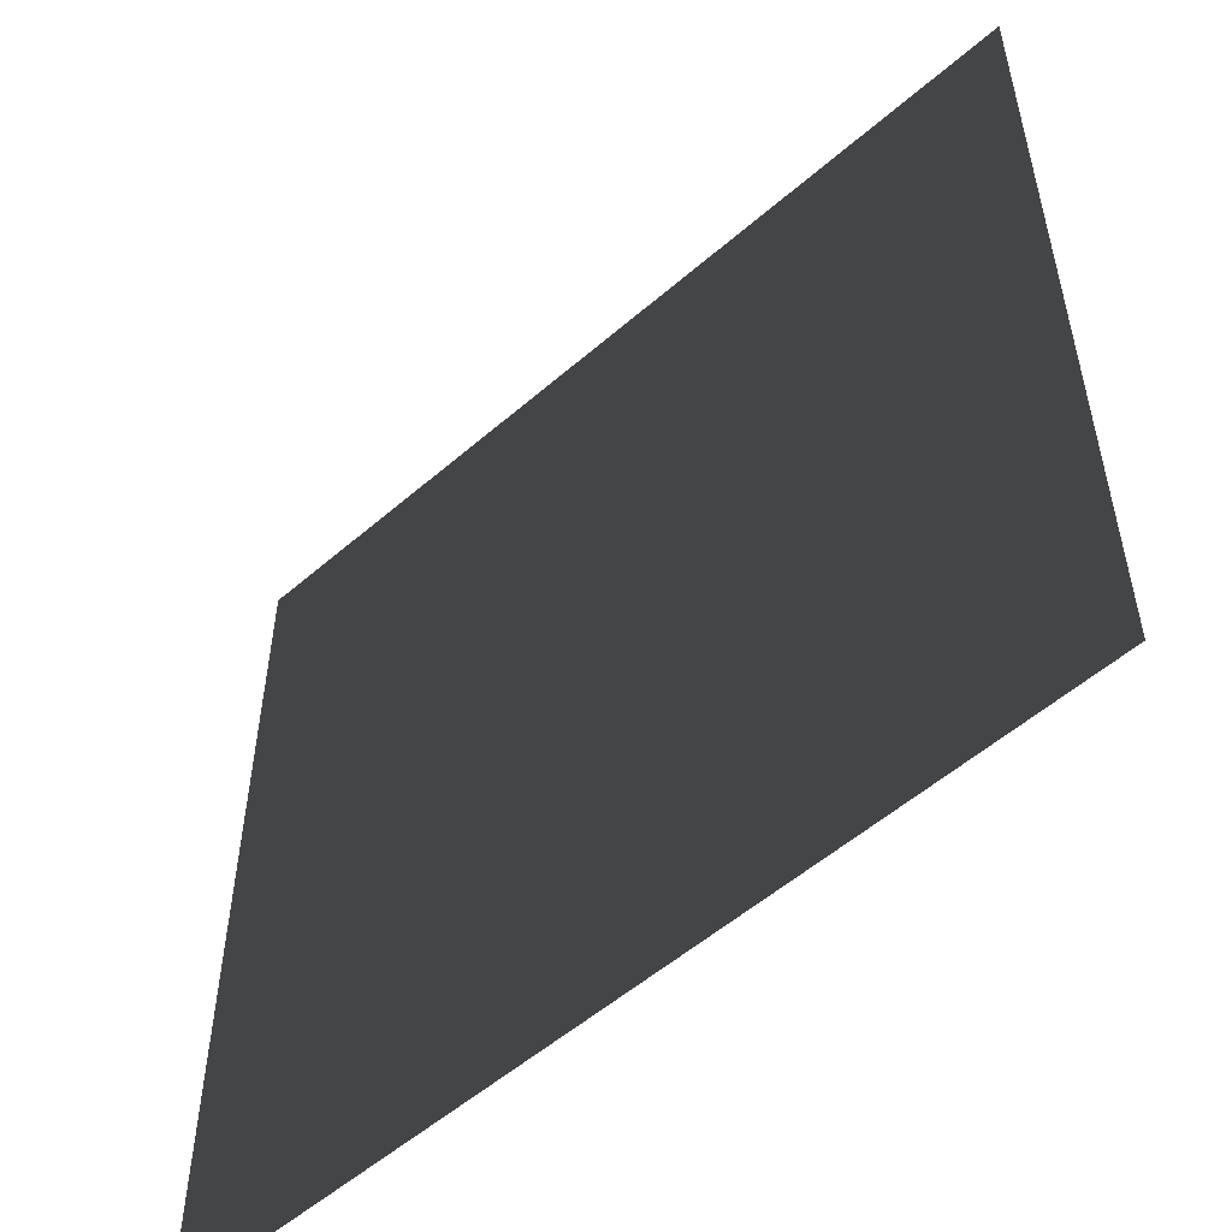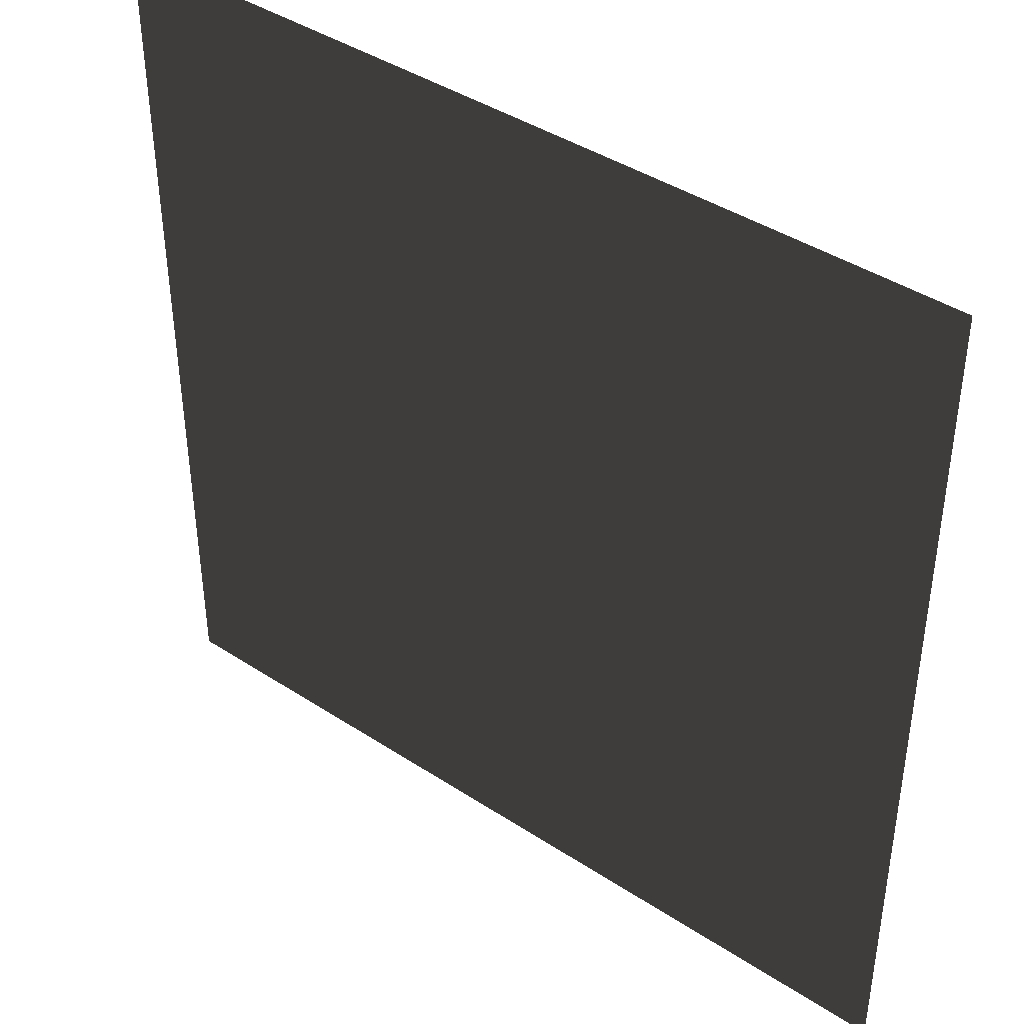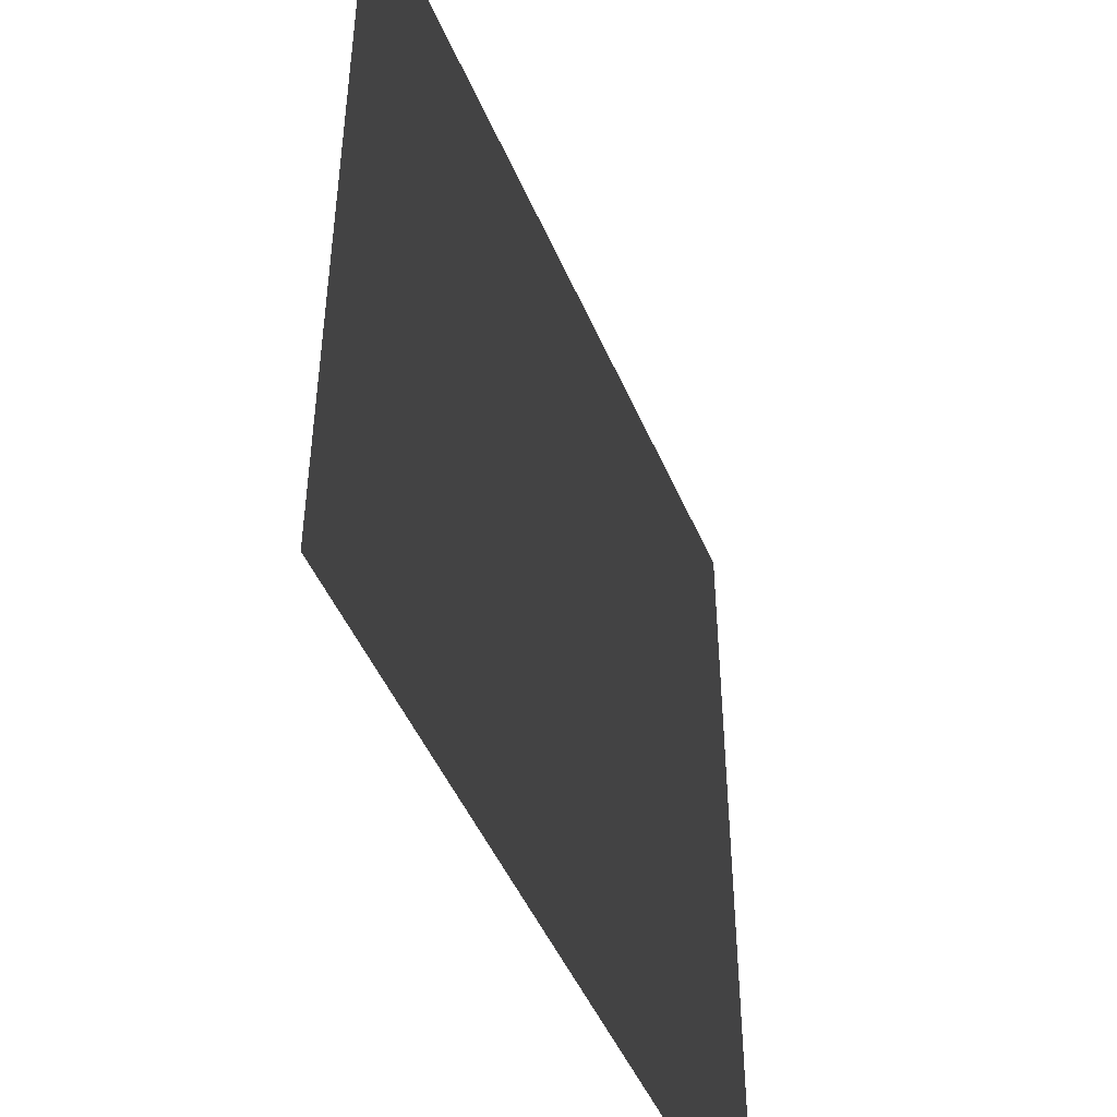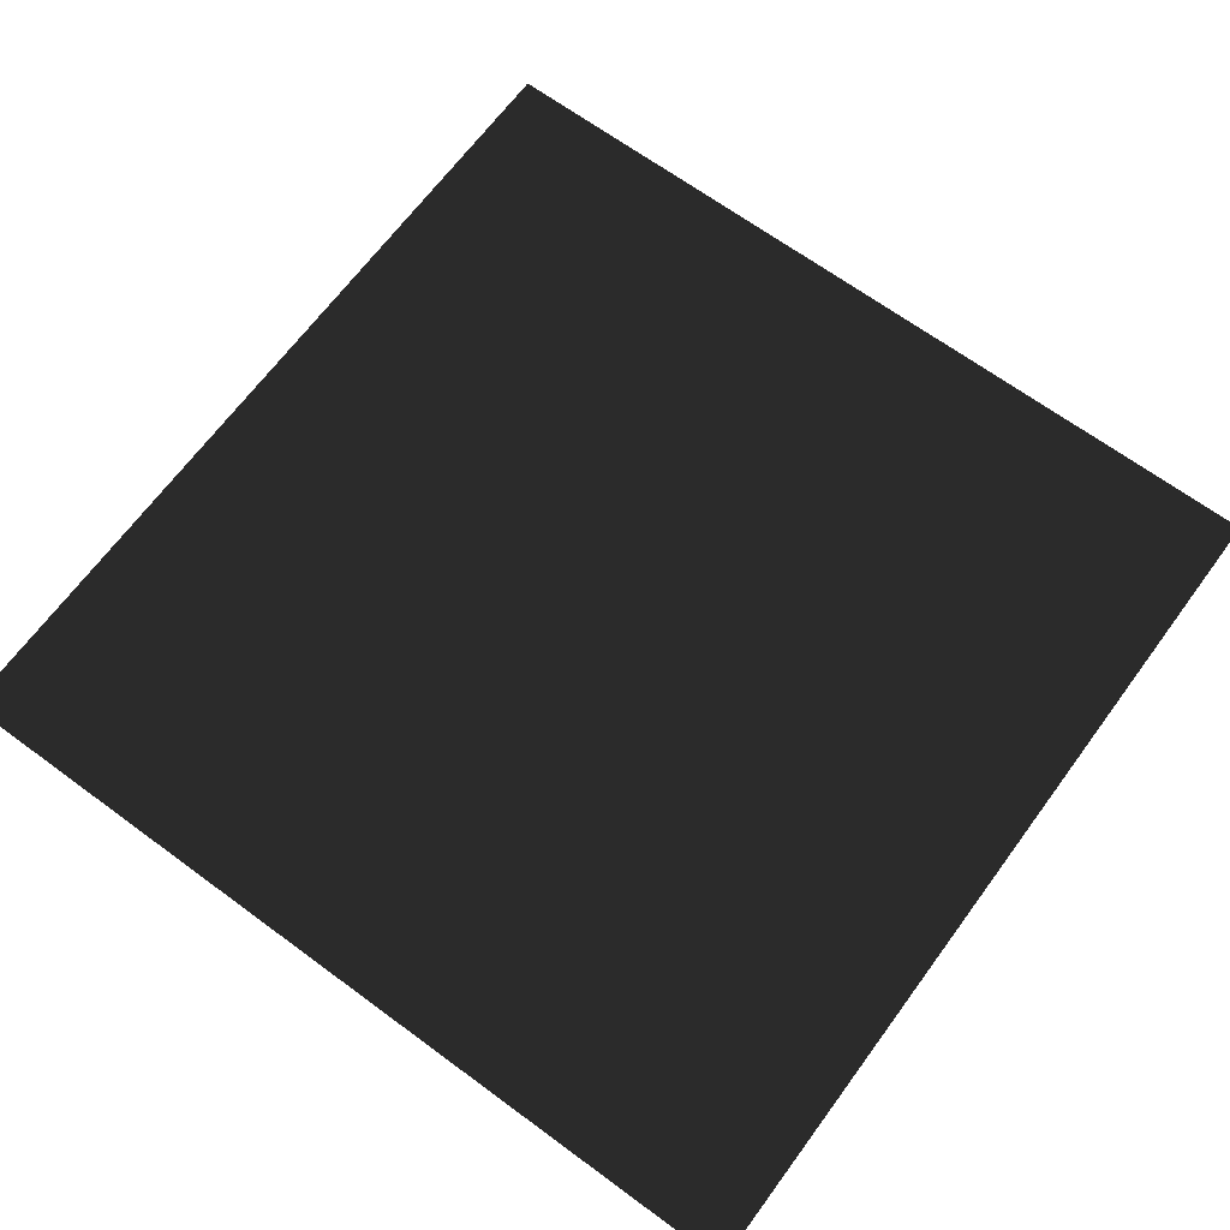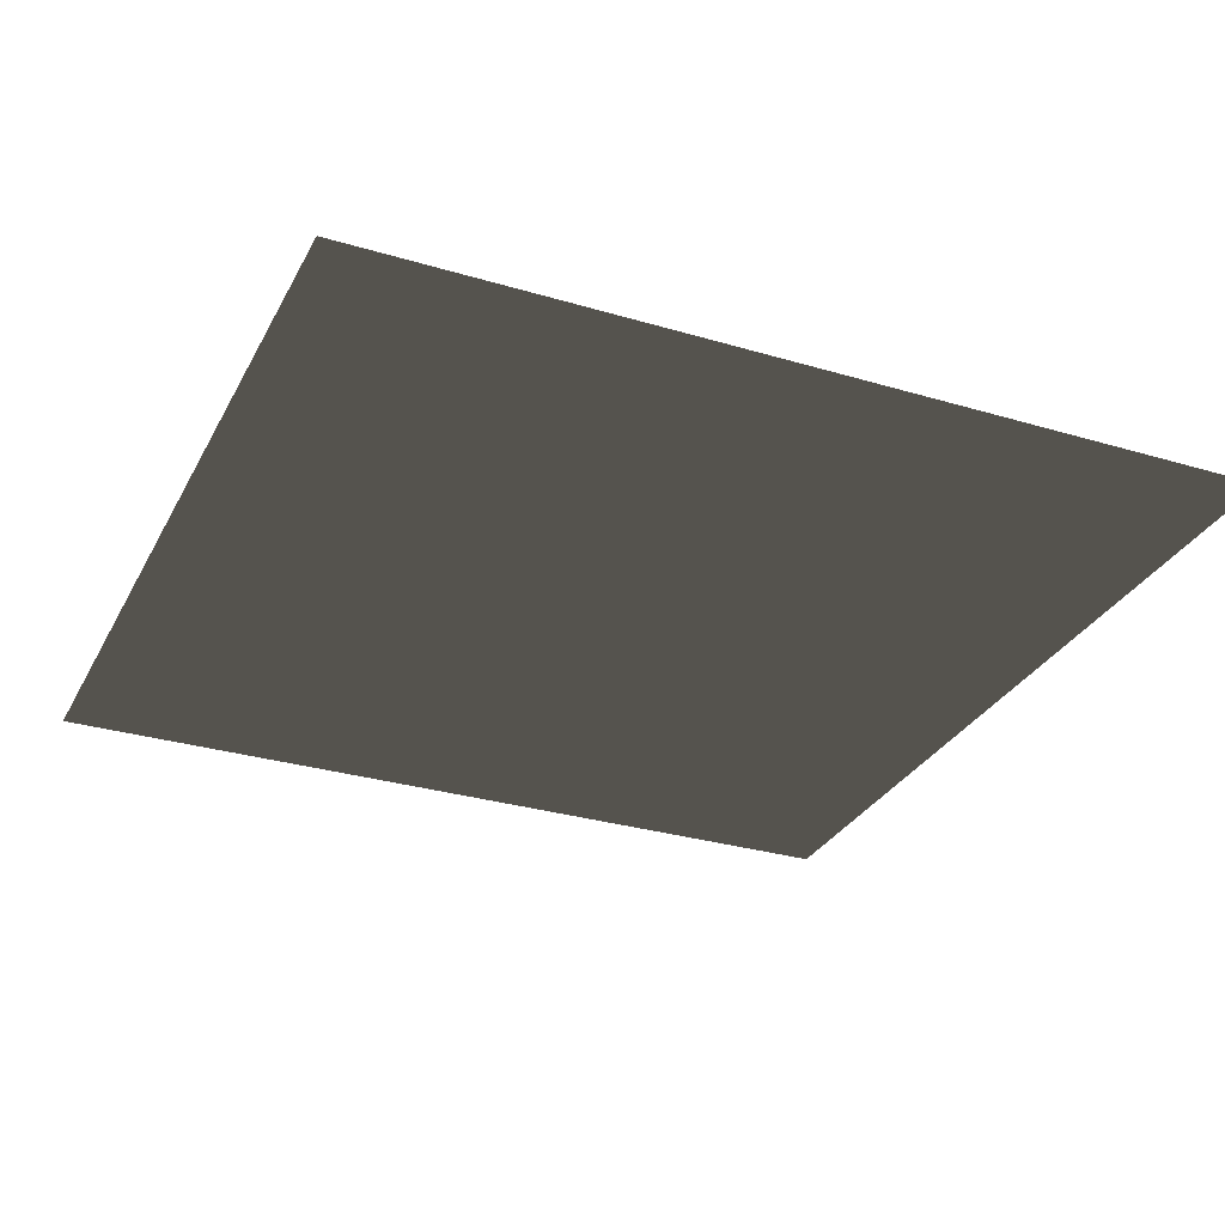
<metadata>
{"format":"obj","ext":"obj","renderer":"f3d","projection":"perspective","resolution":1024,"background":"white","views":[{"elev":-54.3,"azim":42.6,"up":"+Z"},{"elev":41.7,"azim":-141.7,"up":"+Z"},{"elev":-47.7,"azim":-67.6,"up":"+Z"},{"elev":67.1,"azim":-143.6,"up":"+Y"},{"elev":-30.1,"azim":-113.5,"up":"+Y"}]}
</metadata>
<code>
v -330 2.9e-05 -330
v -330 0 330
v 330 0 330
v 330 2.9e-05 -330
v -330 2.9e-05 -330
v -330 0 330
v 330 0 330
v 330 2.9e-05 -330
g group0
g group1
f 3 4 1
f 5 8 7
f 1 2 3
f 7 6 5

</code>
